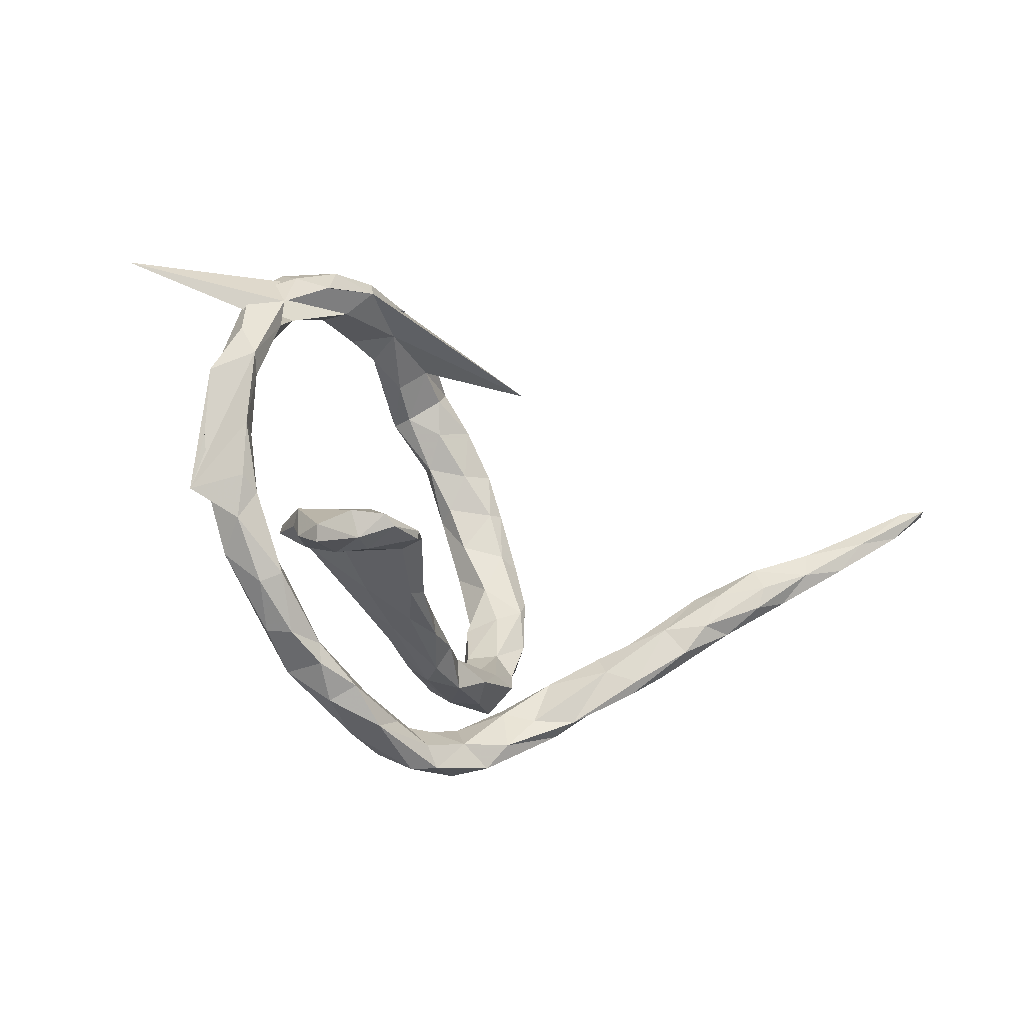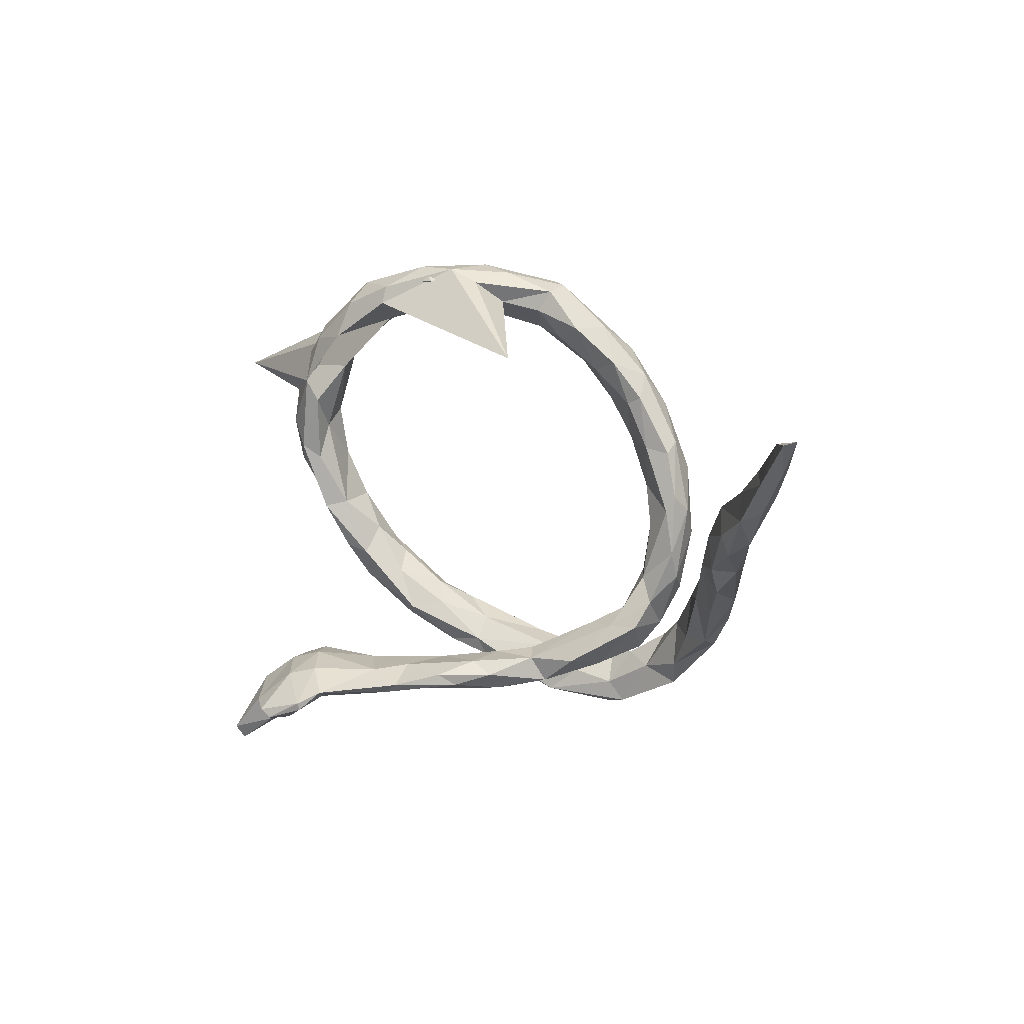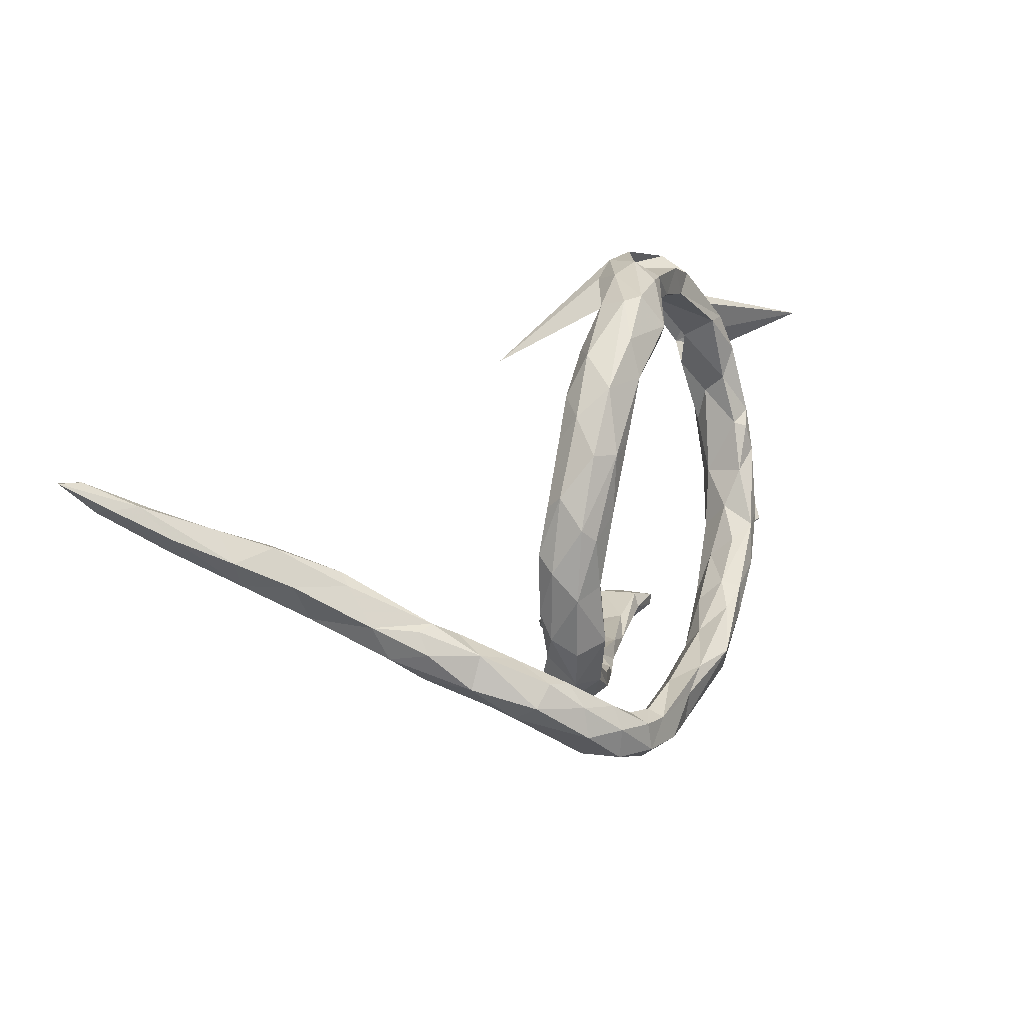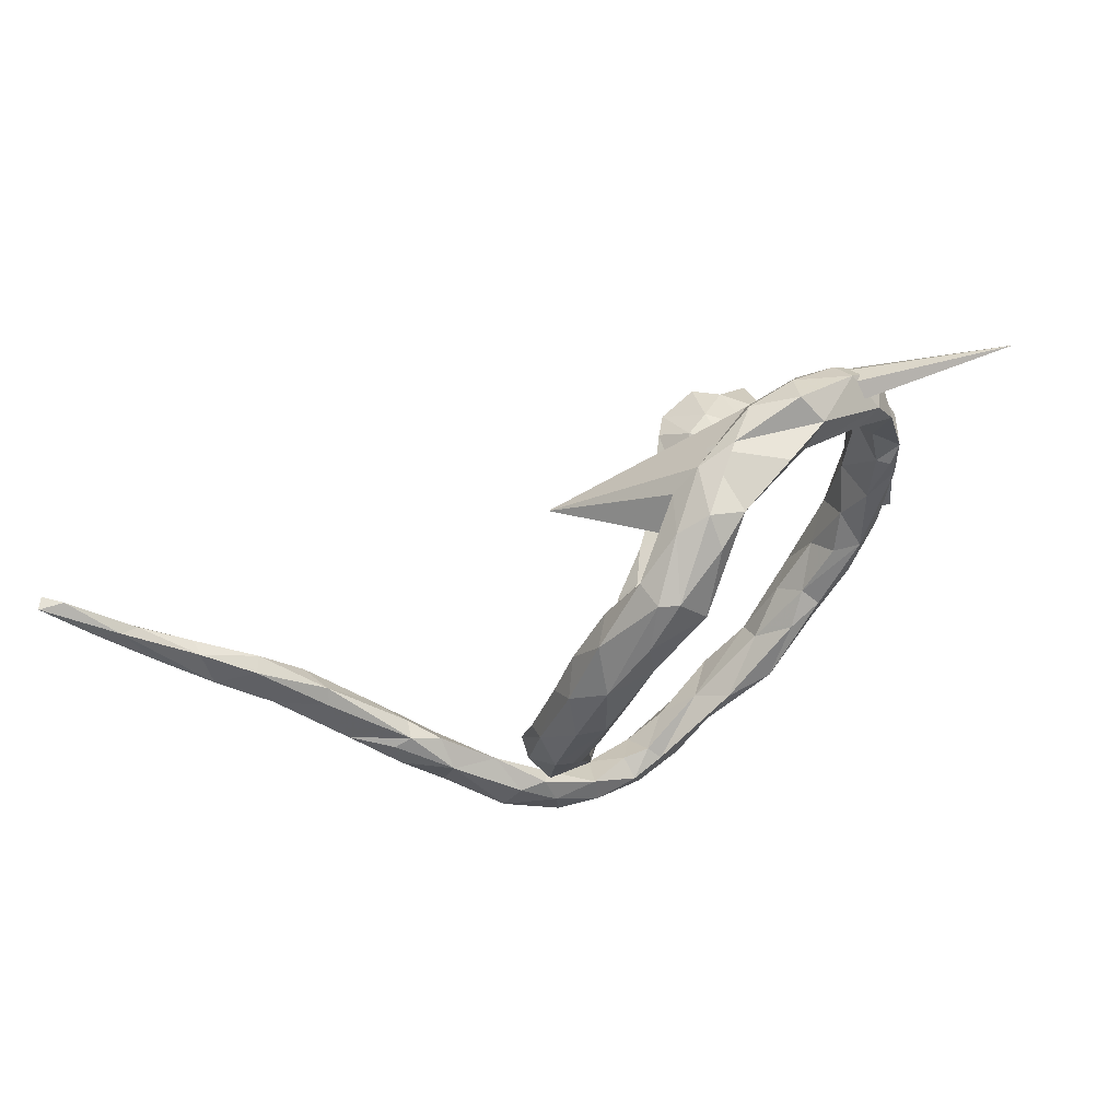
<metadata>
{"format":"obj","ext":"obj","renderer":"f3d","projection":"perspective","resolution":1024,"background":"white","views":[{"elev":-40.8,"azim":-39.0,"up":"+Y"},{"elev":5.8,"azim":36.3,"up":"+Y"},{"elev":17.9,"azim":127.8,"up":"+Y"},{"elev":77.4,"azim":148.1,"up":"+Y"}]}
</metadata>
<code>
v 0.717 0.1587 0.3759
v 0.7431 0.2009 0.4242
v 0.7554 0.2055 0.4087
v 0.7199 0.2011 0.3995
v 0.6763 0.1669 0.3275
v 0.7106 0.1652 0.3485
v 0.6509 0.1566 0.3249
v 0.6556 0.1189 0.28
v 0.6458 0.0949 0.3034
v 0.6644 0.1396 0.3432
v 0.595 0.1204 0.2751
v 0.5927 0.07896 0.2717
v 0.5974 0.1257 0.251
v 0.5807 0.04042 0.2224
v 0.6015 0.08242 0.2146
v 0.5357 0.01907 0.2068
v 0.5269 0.09099 0.2125
v 0.5349 0.05085 0.2253
v 0.5421 0.09622 0.1909
v 0.544 0.04307 0.1522
v 0.5159 -0.01319 0.1472
v 0.4774 0.03704 0.105
v 0.4816 0.04124 0.1714
v 0.4569 -0.05303 0.1036
v 0.47 -0.01319 0.1428
v 0.4231 -0.0145 0.09192
v 0.4772 -0.01898 0.05941
v 0.4664 0.05109 0.1267
v 0.4112 -0.1111 0.01651
v 0.4296 -0.06188 -0.008514
v 0.4549 -0.07255 0.04596
v 0.426 -0.0295 0.01149
v 0.3898 -0.03005 0.03669
v 0.4045 -0.09845 0.03484
v 0.3605 -0.04707 -0.01025
v 0.3989 -0.024 0.009462
v 0.3614 -0.08284 0.00687
v 0.3862 -0.119 -0.0556
v 0.2842 -0.1644 -0.09017
v 0.3666 -0.06929 -0.05715
v 0.3414 -0.1608 -0.05625
v -0.2378 -0.2882 0.2855
v -0.2391 -0.2772 0.2895
v -0.2899 -0.3045 0.3032
v -0.2301 -0.2712 0.2379
v 0.3279 -0.1492 -0.1339
v 0.3351 -0.1712 -0.09637
v -0.214 -0.2604 0.2624
v -0.134 -0.2538 0.1607
v -0.3225 -0.3164 0.2641
v -0.2956 -0.3121 0.2478
v -0.3079 -0.2924 0.3043
v -0.1835 -0.2327 0.1552
v -0.0803 -0.2377 0.1118
v 0.3042 -0.09042 -0.07431
v 0.2074 -0.1519 -0.05446
v 0.2464 -0.2165 -0.1146
v 0.1125 -0.2107 -0.005244
v -0.157 -0.2683 0.1611
v 0.05954 -0.2477 -0.003163
v 0.2567 -0.1288 -0.1407
v -0.008215 -0.2374 0.06199
v 0.1906 -0.1895 -0.0951
v -0.2517 -0.227 0.2313
v -0.0591 -0.2554 0.09209
v 0.2231 -0.1106 -0.07487
v -0.343 -0.2831 0.2727
v -0.12 -0.2658 0.1088
v 0.2557 -0.06681 -0.1063
v 0.2958 -0.1189 -0.1338
v -0.388 -0.3569 0.2616
v 0.2581 -0.0272 -0.08616
v 0.1656 -0.1499 -0.04517
v -0.3958 -0.3375 0.2732
v 0.2011 -0.07008 -0.08761
v 0.1353 -0.2185 -0.04972
v 0.08909 -0.2284 -0.06481
v 0.04231 -0.2095 0.01308
v -0.3211 -0.3054 0.2073
v 0.2562 -0.2094 -0.1782
v 0.2276 -0.2543 -0.1447
v -0.01311 -0.2637 0.03326
v 0.2456 -0.1488 -0.1247
v 0.249 0.04269 -0.08239
v -0.1252 -0.2607 0.07059
v -0.004428 -0.2637 0.000538
v -0.2937 -0.2378 0.2474
v 0.2084 0.01844 -0.09787
v 0.2626 0.06799 -0.08729
v -0.04277 -0.217 0.06185
v 0.2692 0.04514 -0.1171
v 0.239 -0.08936 -0.1429
v -0.2114 -0.2621 0.1233
v -0.0272 -0.2355 -0.02191
v 0.1587 -0.1252 -0.09245
v 0.2135 -0.1493 -0.123
v 0.1143 -0.1517 -0.05997
v 0.2545 -0.1628 -0.169
v 0.255 0.004759 -0.1541
v -0.15 -0.2273 0.1073
v 0.1754 -0.2308 -0.1394
v -0.08857 -0.238 0.01673
v -0.03235 -0.2063 0.006954
v 0.1007 -0.2662 -0.1381
v 0.05463 -0.2174 -0.07161
v 0.02328 -0.1971 -0.01692
v 0.1734 -0.06343 -0.1315
v -0.002606 -0.2107 -0.03589
v 0.1446 -0.165 -0.12
v 0.1429 -0.1392 -0.1129
v -0.3951 -0.3268 0.225
v 0.06593 -0.1884 -0.07686
v 0.1247 -0.297 -0.1441
v 0.1898 -0.2614 -0.1905
v 0.1879 -0.18 -0.1762
v -0.2791 -0.2559 0.1671
v -0.1227 -0.2195 0.03827
v -0.2325 -0.2221 0.102
v -0.287 -0.209 0.1815
v 0.1854 -0.07806 -0.1572
v -0.178 -0.2381 0.0599
v 0.2461 0.139 -0.0905
v 0.08645 -0.3052 -0.162
v 0.1943 -0.2125 -0.1979
v 0.2462 0.1142 -0.1541
v 0.208 0.1474 -0.08386
v -0.3405 -0.2235 0.1867
v -0.3509 -0.2907 0.1749
v 0.2465 0.158 -0.114
v 0.1814 0.005328 -0.1444
v 0.1194 -0.2699 -0.2033
v 0.126 -0.2149 -0.1653
v 0.2039 0.01645 -0.1589
v 0.1999 0.2304 -0.07697
v -0.3878 -0.2595 0.2053
v -0.384 -0.2819 0.1925
v 0.1924 0.08302 -0.1106
v 0.1277 -0.2245 -0.201
v 0.08537 -0.2205 -0.1722
v -0.3165 -0.2099 0.13
v 0.03476 -0.2516 -0.1319
v 0.07426 -0.2331 -0.194
v -0.3083 -0.2318 0.1165
v -0.3691 -0.2459 0.1307
v -0.363 -0.2247 0.1258
v 0.2213 0.09374 -0.163
v 0.1761 0.221 -0.07682
v 0.1589 0.2874 -0.05965
v 0.04326 -0.2779 -0.1954
v 0.2063 0.2195 -0.146
v 0.1535 0.1641 -0.1213
v 0.1145 0.2759 -0.07223
v -0.02354 -0.2164 -0.1402
v 0.1673 0.2153 -0.1605
v -0.09255 -0.2656 -0.1368
v 0.1725 0.1234 -0.159
v -0.07089 -0.2487 -0.09839
v -0.00923 -0.2871 -0.1177
v 0.1289 0.3485 -0.07617
v 0.1923 0.2691 -0.1034
v 0.09537 0.3454 -0.04049
v -0.1483 -0.2085 -0.08934
v -0.1494 -0.1732 -0.1154
v 0.0431 0.4064 -0.04062
v 0.1165 0.2279 -0.116
v -0.1384 -0.2361 -0.09908
v -0.0221 -0.2278 -0.1808
v -0.02534 -0.2811 -0.1711
v -0.2032 -0.2133 -0.08704
v -0.2159 -0.1463 -0.07202
v 0.1488 0.31 -0.132
v 0.02432 0.3744 -0.03306
v -0.05663 0.422 0.03609
v -0.06544 -0.1967 -0.1716
v 0.06489 0.2898 -0.1096
v 0.125 0.2242 -0.1495
v -0.02858 0.3899 -0.002787
v 0.04125 0.4178 -0.0818
v 0.0801 0.2987 0.1304
v 0.07718 0.3127 -0.1374
v 0.04834 0.3296 -0.06173
v -0.1007 0.4447 0.04573
v -0.005547 0.3483 -0.07977
v -0.02867 0.439 -0.01507
v -0.2576 -0.1544 -0.03968
v 0.07586 0.3701 -0.119
v -0.2111 0.4154 0.08607
v -0.2287 -0.206 -0.1177
v -0.161 -0.2309 -0.1574
v -0.2133 0.3876 0.09321
v -0.1263 0.3876 0.03527
v -0.05495 0.3669 -0.04223
v -0.1599 0.4494 0.04852
v -0.01198 0.3527 -0.1134
v -0.2812 -0.1681 -0.06355
v -0.2872 0.3878 0.09145
v -0.2895 -0.09184 -0.04615
v -0.3065 0.3301 0.1041
v -0.6082 0.2774 -0.00738
v -0.0129 0.3745 -0.1211
v 0.01651 0.4235 -0.09663
v -0.1231 0.3808 -0.02714
v -0.07733 0.4531 -0.01901
v -0.3366 -0.05763 -0.004599
v -0.2744 0.4239 0.05909
v -0.1384 -0.1912 -0.1772
v -0.1765 0.3836 -0.01655
v -0.3832 0.2521 0.0983
v -0.1995 -0.1415 -0.137
v -0.244 -0.1636 -0.1353
v -0.1252 0.424 -0.03465
v -0.393 0.115 0.0538
v -0.3347 -0.128 -0.08586
v -0.2528 -0.1204 -0.1292
v -0.128 0.424 0.06618
v -0.07024 0.4303 -0.06323
v -0.3928 0.02576 0.03867
v -0.3512 -0.09964 -0.02935
v -0.3164 -0.09771 -0.1123
v -0.3611 0.3271 0.09001
v -0.3745 0.2174 0.0802
v -0.2408 -0.1144 -0.1002
v -0.3699 -0.04578 0.005108
v -0.3354 0.278 0.04951
v -0.3403 -0.03858 -0.09523
v -0.3365 -0.01494 -0.0419
v -0.3049 -0.05944 -0.07976
v -0.3673 0.03333 0.01254
v -0.4128 0.1359 0.07602
v -0.4588 0.1097 0.02481
v -0.2166 0.4197 -0.006574
v -0.3871 0.1713 0.03651
v -0.4373 0.1796 0.06869
v -0.4197 -0.05467 -0.06435
v -0.2516 0.3702 0.004865
v -0.2891 0.3973 0.01809
v -0.4314 0.01748 -0.01846
v -0.2338 0.3611 0.04877
v -0.3911 -0.05788 -0.05467
v -0.3709 0.04371 -0.04876
v -0.3929 0.1206 -0.02203
v -0.3801 -0.02895 -0.07887
v -0.3703 0.3504 0.06113
v -0.3881 0.3066 0.01104
v -0.4085 0.1138 -0.03607
v -0.3497 0.3072 0.002622
v -0.3889 0.1995 0.002191
v -0.428 0.2719 0.06175
v -0.4193 0.0715 -0.04343
v -0.4308 0.1368 -0.02261
v -0.444 0.1325 0.01524
v -0.4123 0.248 -0.000751
f 238 190 199
f 198 199 190
f 224 238 199
f 191 190 238
f 191 177 179
f 173 179 177
f 190 191 179
f 192 177 191
f 182 190 179
f 196 198 190
f 187 196 190
f 220 198 196
f 208 199 198
f 243 205 236
f 215 236 205
f 244 243 236
f 196 205 243
f 243 220 196
f 208 198 220
f 248 220 243
f 187 205 196
f 3 2 1
f 10 1 2
f 6 3 1
f 4 2 3
f 5 4 3
f 6 5 3
f 7 4 5
f 164 177 172
f 183 172 177
f 161 164 172
f 173 177 164
f 184 173 164
f 178 184 164
f 182 173 184
f 159 178 164
f 201 184 178
f 186 201 178
f 203 184 201
f 182 184 203
f 216 203 201
f 200 216 201
f 211 203 216
f 182 179 173
f 193 182 203
f 200 211 216
f 215 203 211
f 187 182 193
f 215 193 203
f 205 193 215
f 231 215 211
f 207 231 211
f 236 215 231
f 187 190 182
f 205 187 193
f 235 236 231
f 111 79 71
f 50 71 79
f 74 111 71
f 128 79 111
f 50 74 71
f 135 111 74
f 51 50 79
f 67 74 50
f 52 67 50
f 135 74 67
f 128 111 136
f 135 136 111
f 144 128 136
f 116 79 128
f 44 50 51
f 116 51 79
f 189 155 166
f 157 166 155
f 169 189 166
f 168 155 189
f 158 157 155
f 162 166 157
f 141 157 158
f 168 158 155
f 206 168 189
f 123 158 168
f 168 167 149
f 142 149 167
f 123 168 149
f 206 167 168
f 131 123 149
f 113 158 123
f 141 158 104
f 113 104 158
f 139 141 104
f 101 104 113
f 114 113 123
f 149 142 131
f 138 131 142
f 124 131 138
f 139 138 142
f 114 123 131
f 124 114 131
f 81 113 114
f 121 85 93
f 68 93 85
f 143 121 93
f 102 85 121
f 59 49 48
f 53 48 49
f 45 59 48
f 65 49 59
f 82 68 85
f 59 93 68
f 45 93 59
f 65 59 68
f 82 65 68
f 54 49 65
f 210 188 213
f 195 213 188
f 219 210 213
f 189 188 210
f 188 169 195
f 185 195 169
f 189 169 188
f 162 185 169
f 218 195 185
f 170 185 162
f 166 162 169
f 117 102 121
f 118 117 121
f 103 102 117
f 86 85 102
f 86 82 85
f 62 65 82
f 210 206 189
f 214 206 210
f 153 162 157
f 94 86 102
f 77 86 94
f 103 94 102
f 60 82 86
f 54 65 62
f 60 62 82
f 163 162 153
f 174 163 153
f 170 162 163
f 141 153 157
f 60 86 77
f 105 77 94
f 78 62 60
f 100 49 54
f 218 213 195
f 42 45 48
f 100 53 49
f 64 48 53
f 100 117 118
f 140 118 121
f 43 42 48
f 51 45 42
f 143 140 121
f 119 118 140
f 145 140 143
f 144 145 143
f 127 140 145
f 206 214 209
f 222 209 214
f 174 206 209
f 90 100 54
f 62 90 54
f 117 100 90
f 103 117 90
f 197 185 170
f 222 170 163
f 209 222 163
f 197 170 222
f 174 209 163
f 219 214 210
f 225 222 214
f 242 219 213
f 225 214 219
f 53 100 118
f 204 185 197
f 119 53 118
f 64 53 119
f 204 218 185
f 239 213 218
f 43 48 64
f 87 64 119
f 127 119 140
f 87 43 64
f 87 52 43
f 44 43 52
f 67 52 87
f 127 87 119
f 67 87 127
f 135 127 145
f 135 67 127
f 174 167 206
f 142 167 174
f 142 174 153
f 109 77 105
f 108 105 94
f 76 60 77
f 139 142 153
f 139 153 141
f 58 60 76
f 63 76 77
f 56 58 76
f 78 60 58
f 132 139 104
f 101 132 104
f 138 139 132
f 115 138 132
f 115 132 101
f 81 101 113
f 57 101 81
f 115 124 138
f 80 114 124
f 81 114 80
f 98 80 124
f 47 81 80
f 47 57 81
f 83 101 57
f 144 136 135
f 248 208 220
f 233 208 248
f 252 244 246
f 235 246 244
f 247 252 246
f 248 244 252
f 246 224 247
f 232 247 224
f 238 224 246
f 221 199 208
f 235 238 246
f 180 154 176
f 156 176 154
f 175 180 176
f 171 154 180
f 165 175 176
f 194 180 175
f 152 175 165
f 151 165 176
f 181 175 152
f 147 152 165
f 150 154 171
f 186 171 180
f 152 147 148
f 134 148 147
f 161 152 148
f 160 148 134
f 126 134 147
f 129 160 134
f 159 148 160
f 125 154 150
f 160 150 171
f 159 160 171
f 129 150 160
f 125 150 129
f 19 17 13
f 11 13 17
f 15 19 13
f 28 17 19
f 17 12 11
f 10 11 12
f 18 12 17
f 7 13 11
f 9 10 12
f 7 11 10
f 14 15 8
f 5 8 15
f 9 14 8
f 20 15 14
f 6 8 5
f 13 5 15
f 7 5 13
f 1 10 9
f 14 9 12
f 151 147 165
f 122 129 134
f 6 9 8
f 29 24 34
f 26 34 24
f 41 29 34
f 31 24 29
f 38 31 29
f 21 24 31
f 40 30 38
f 31 38 30
f 46 40 38
f 32 30 40
f 27 31 30
f 242 239 237
f 234 237 239
f 249 242 237
f 213 239 242
f 41 38 29
f 120 99 92
f 69 92 99
f 96 120 92
f 133 99 120
f 225 240 226
f 228 226 240
f 227 225 226
f 249 240 225
f 228 217 204
f 223 204 217
f 226 228 204
f 212 217 228
f 234 223 217
f 218 204 223
f 197 226 204
f 40 35 36
f 33 36 35
f 32 40 36
f 55 35 40
f 55 37 35
f 33 35 37
f 39 37 55
f 70 55 40
f 75 66 72
f 69 72 66
f 84 75 72
f 73 66 75
f 89 84 72
f 88 75 84
f 96 92 69
f 91 69 99
f 130 133 120
f 107 130 120
f 137 133 130
f 110 107 120
f 88 130 107
f 107 75 88
f 95 75 107
f 137 130 88
f 249 225 242
f 219 242 225
f 241 228 240
f 230 249 237
f 245 240 249
f 229 234 217
f 218 223 234
f 21 31 27
f 32 27 30
f 32 36 27
f 22 27 36
f 25 24 21
f 26 24 25
f 23 26 25
f 37 34 26
f 33 37 26
f 41 34 37
f 28 33 26
f 230 237 234
f 218 234 239
f 197 227 226
f 222 225 227
f 222 227 197
f 73 75 95
f 110 95 107
f 97 73 95
f 56 66 73
f 66 96 69
f 91 72 69
f 56 96 66
f 61 83 55
f 39 55 83
f 70 61 55
f 115 83 61
f 41 37 39
f 98 61 70
f 46 70 40
f 98 70 46
f 46 38 47
f 41 47 38
f 80 46 47
f 57 41 39
f 57 47 41
f 109 120 96
f 83 57 39
f 145 144 135
f 44 52 50
f 42 44 51
f 43 44 42
f 116 144 143
f 144 116 128
f 93 116 143
f 45 51 116
f 93 45 116
f 10 2 4
f 7 10 4
f 244 248 243
f 98 124 115
f 56 76 63
f 109 63 77
f 103 108 94
f 112 105 108
f 98 46 80
f 115 101 83
f 61 98 115
f 109 96 63
f 56 63 96
f 110 109 105
f 110 105 112
f 97 110 112
f 120 109 110
f 112 106 97
f 78 97 106
f 108 106 112
f 73 78 58
f 90 62 78
f 103 78 106
f 73 97 78
f 103 106 108
f 103 90 78
f 235 244 236
f 207 238 235
f 221 224 199
f 183 175 181
f 172 183 181
f 194 175 183
f 161 181 152
f 200 180 194
f 202 200 194
f 186 180 200
f 192 194 183
f 172 181 161
f 161 148 159
f 164 161 159
f 178 171 186
f 178 159 171
f 1 9 6
f 126 137 84
f 88 84 137
f 122 126 84
f 151 137 126
f 122 84 89
f 129 122 89
f 125 129 91
f 89 91 129
f 99 125 91
f 72 91 89
f 33 28 36
f 22 36 28
f 23 28 26
f 19 22 28
f 18 23 25
f 16 25 21
f 14 16 21
f 18 25 16
f 20 21 27
f 250 249 230
f 251 250 230
f 245 249 250
f 229 230 234
f 233 230 229
f 212 229 217
f 221 229 212
f 232 212 228
f 241 245 250
f 241 240 245
f 232 228 241
f 133 137 156
f 151 156 137
f 146 133 156
f 146 99 133
f 125 99 146
f 154 125 146
f 20 27 22
f 207 235 231
f 73 58 56
f 95 110 97
f 202 207 211
f 191 238 207
f 202 191 207
f 200 202 211
f 192 191 202
f 192 202 194
f 183 177 192
f 186 200 201
f 147 151 126
f 156 154 146
f 134 126 122
f 17 28 23
f 17 23 18
f 12 18 16
f 12 16 14
f 20 14 21
f 19 20 22
f 233 251 230
f 252 250 251
f 248 251 233
f 208 233 229
f 247 241 250
f 232 241 247
f 252 247 250
f 176 156 151
f 221 212 232
f 251 248 252
f 15 20 19
f 208 229 221
f 224 221 232

</code>
